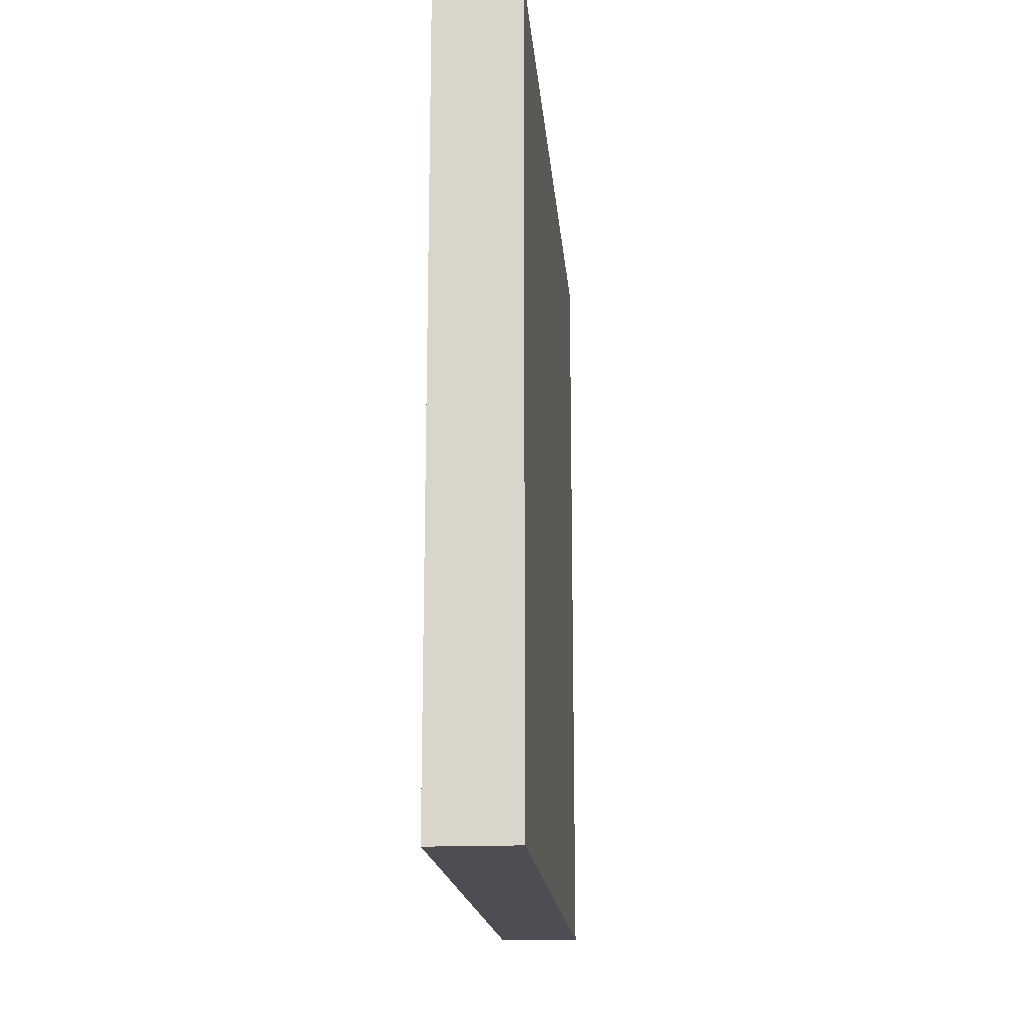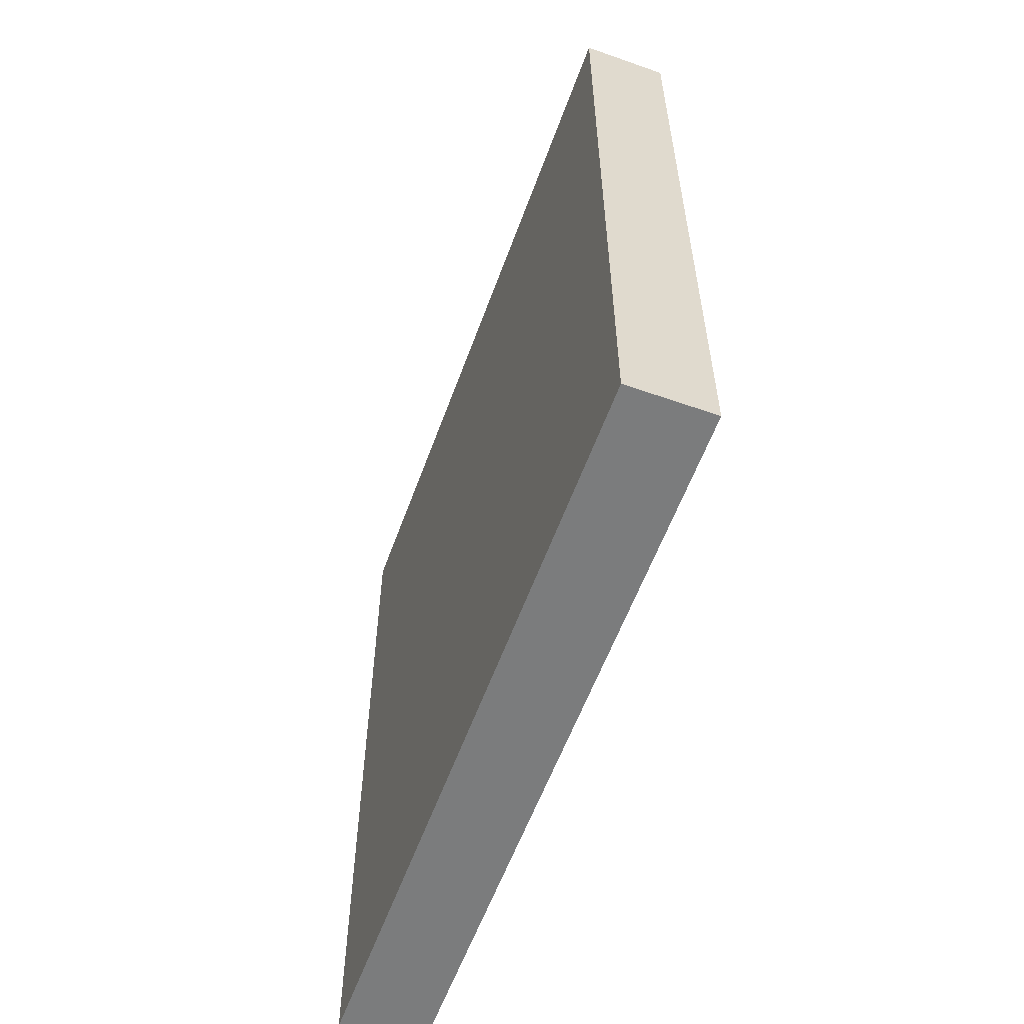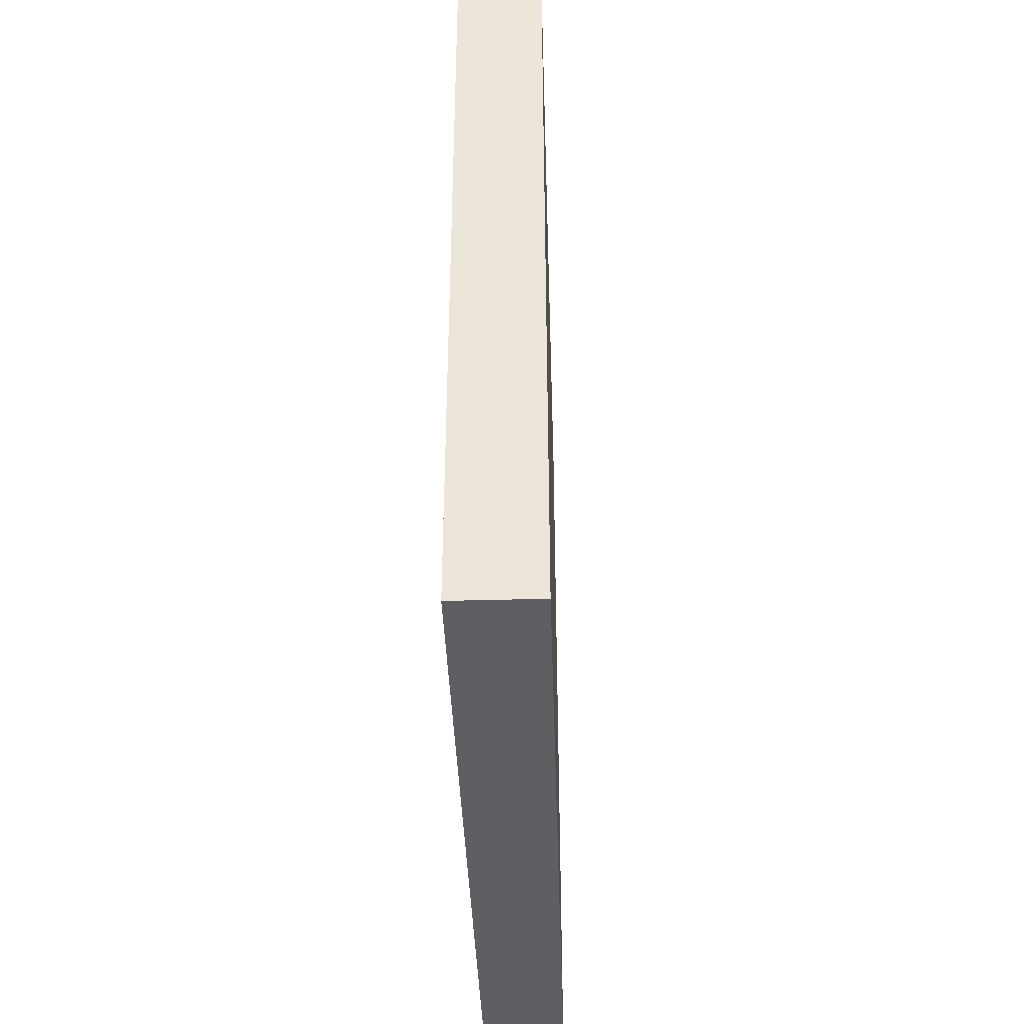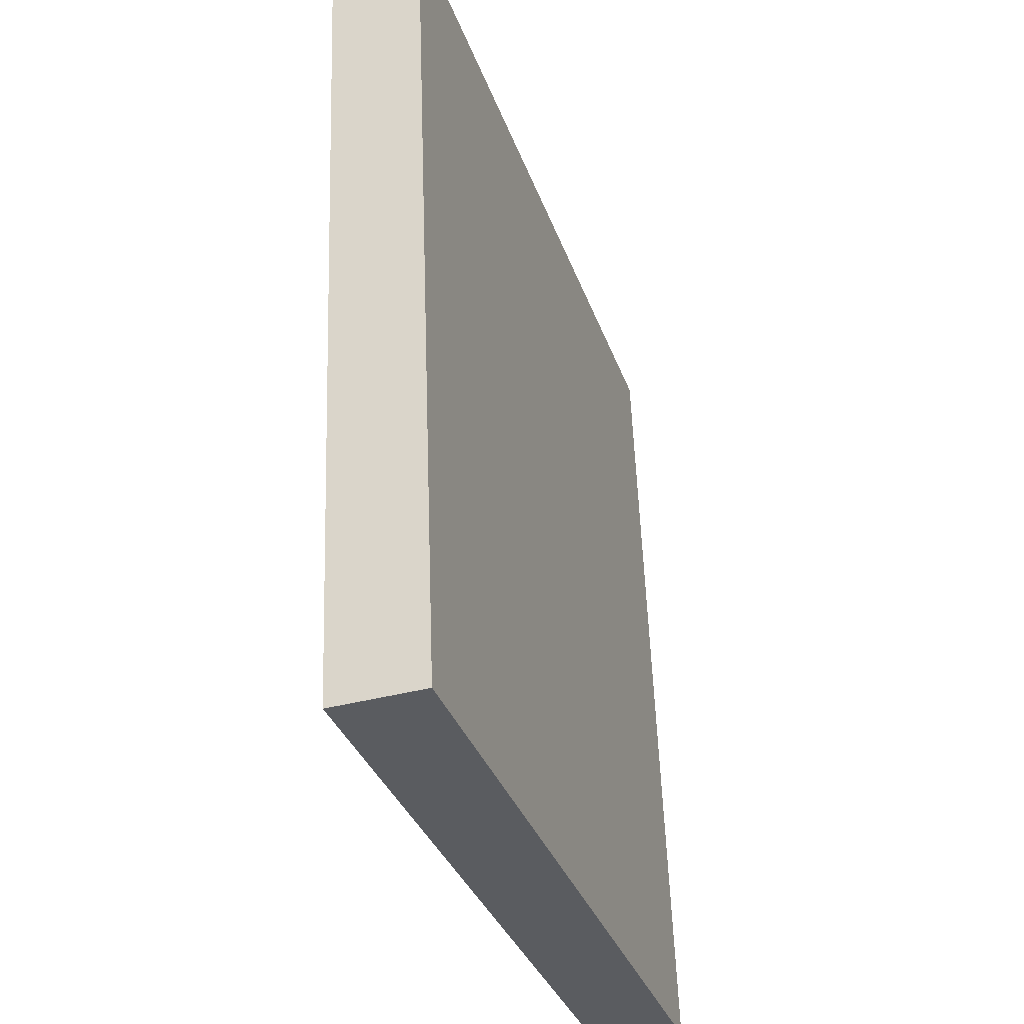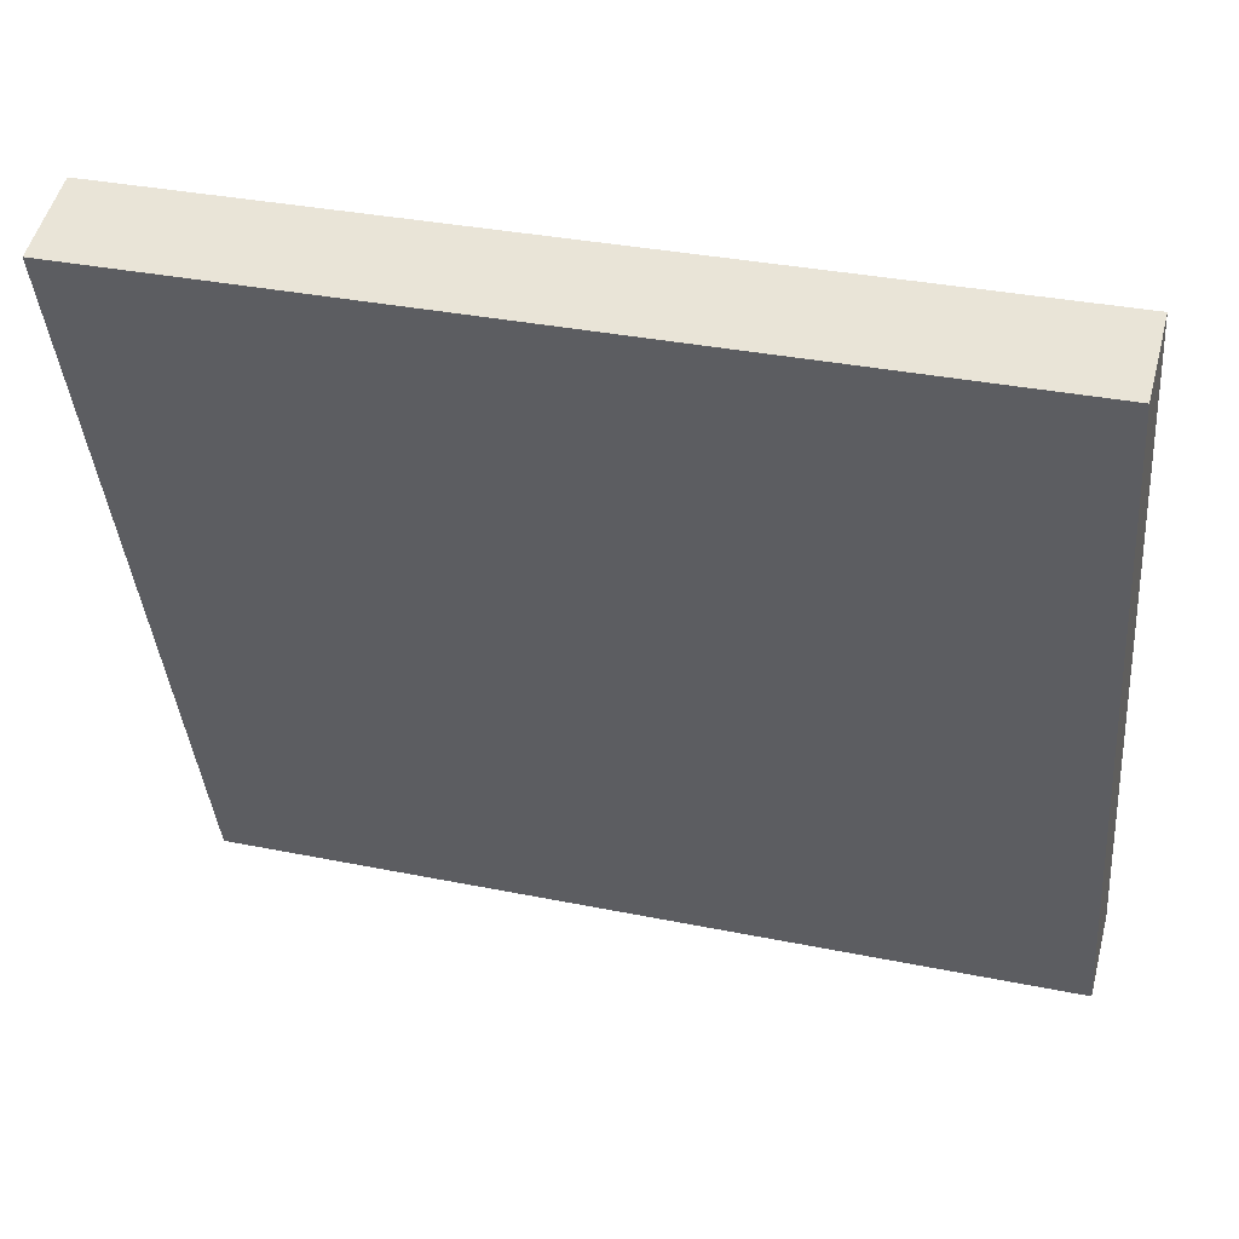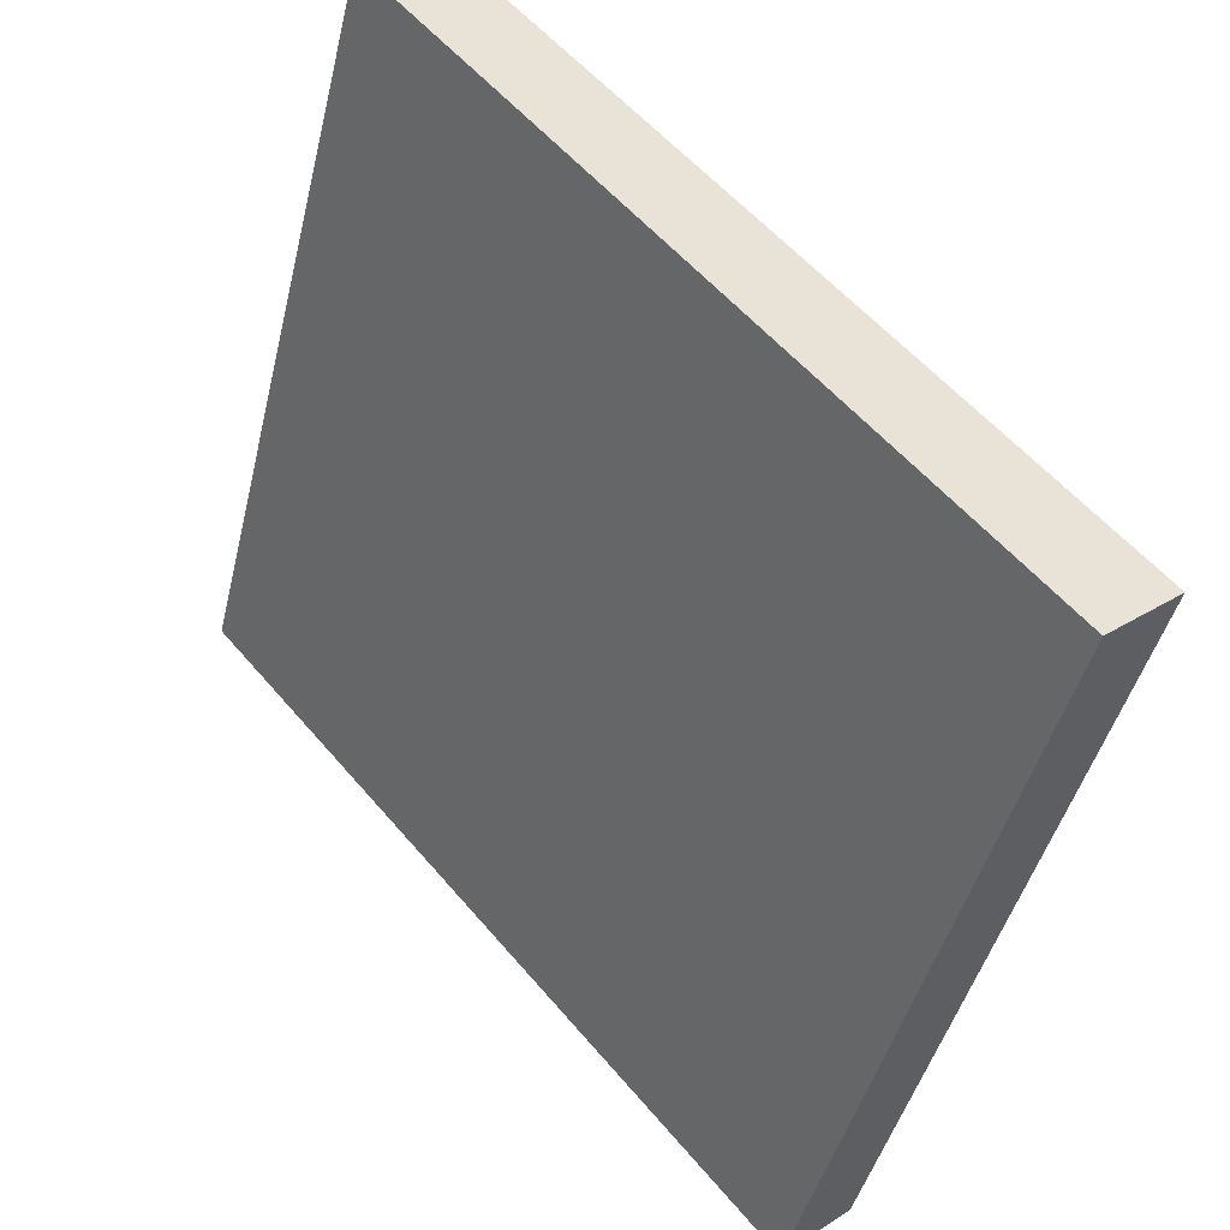
<metadata>
{"format":"obj","ext":"obj","renderer":"f3d","projection":"perspective","resolution":1024,"background":"white","views":[{"elev":-17.4,"azim":22.8,"up":"+Y"},{"elev":-58.7,"azim":-2.1,"up":"+Y"},{"elev":-40.1,"azim":19.8,"up":"+Y"},{"elev":55.8,"azim":178.0,"up":"+Z"},{"elev":33.6,"azim":105.6,"up":"+Z"},{"elev":55.9,"azim":-39.5,"up":"+Z"}]}
</metadata>
<code>
v  2.441 6.354 5.372
v  0 6.354 3.891e-16
v  1.795 6.354 5.58
v  0.633 6.354 -0.204
v  0 0 0
v  1.795 -3.417e-16 5.58
v  2.441 -3.289e-16 5.372
v  0.633 1.249e-17 -0.204
g defaultobject
f 1 2 3
f 2 1 4
f 5 3 2
f 3 5 6
f 6 1 3
f 1 6 7
f 7 4 1
f 4 7 8
f 8 2 4
f 2 8 5
f 5 7 6
f 7 5 8

</code>
